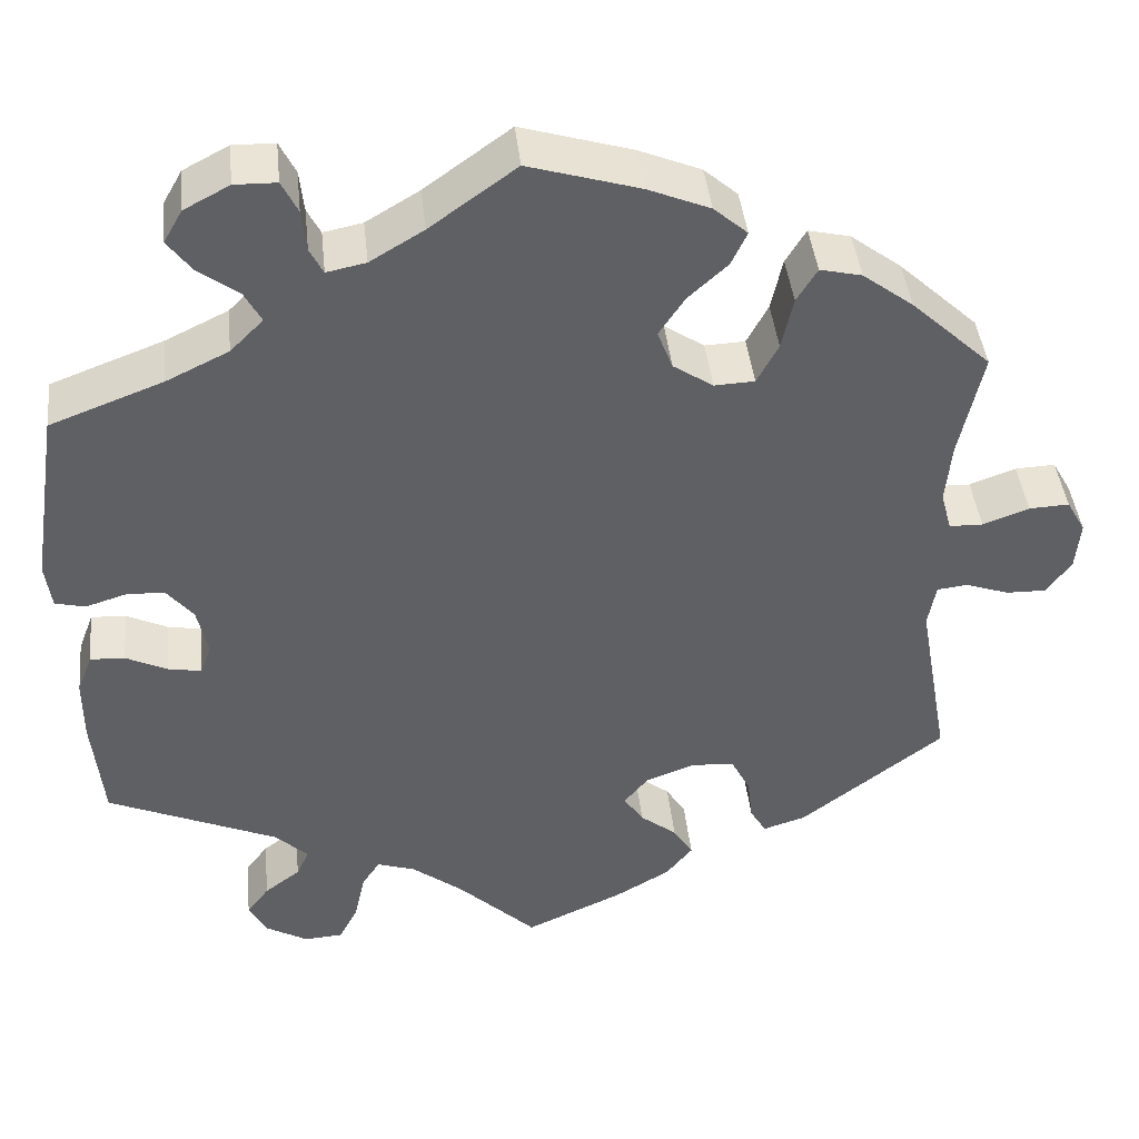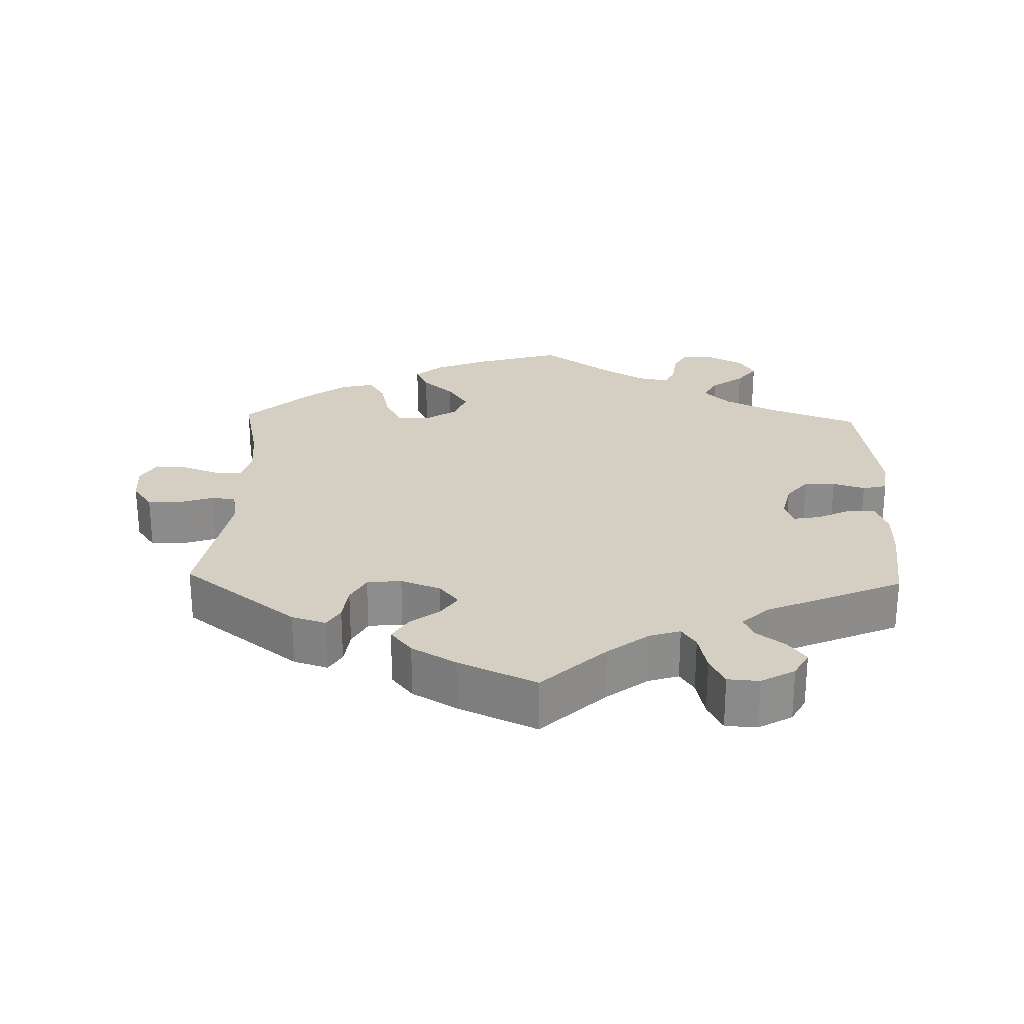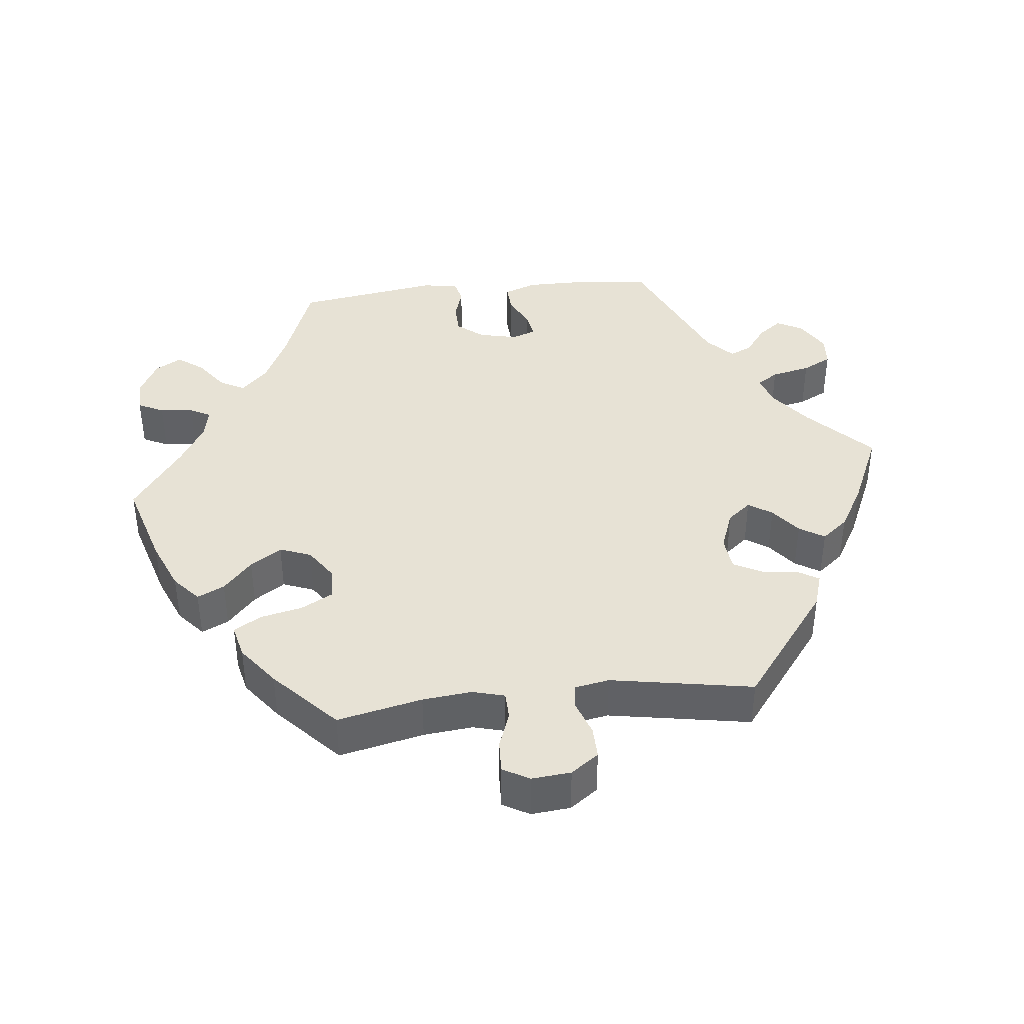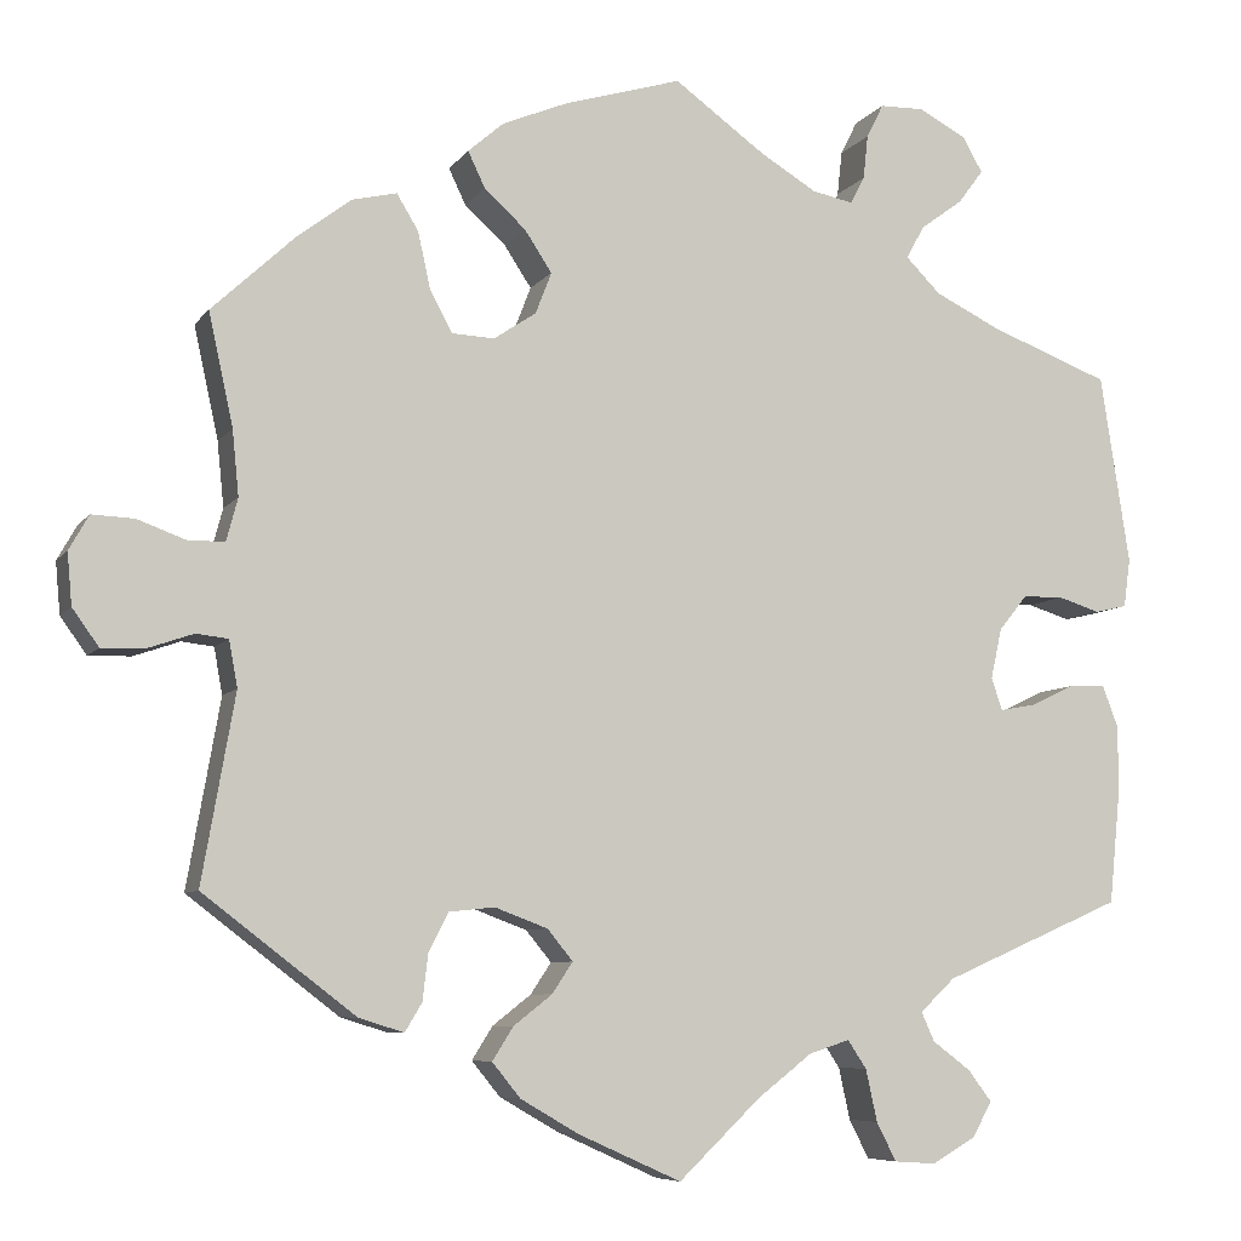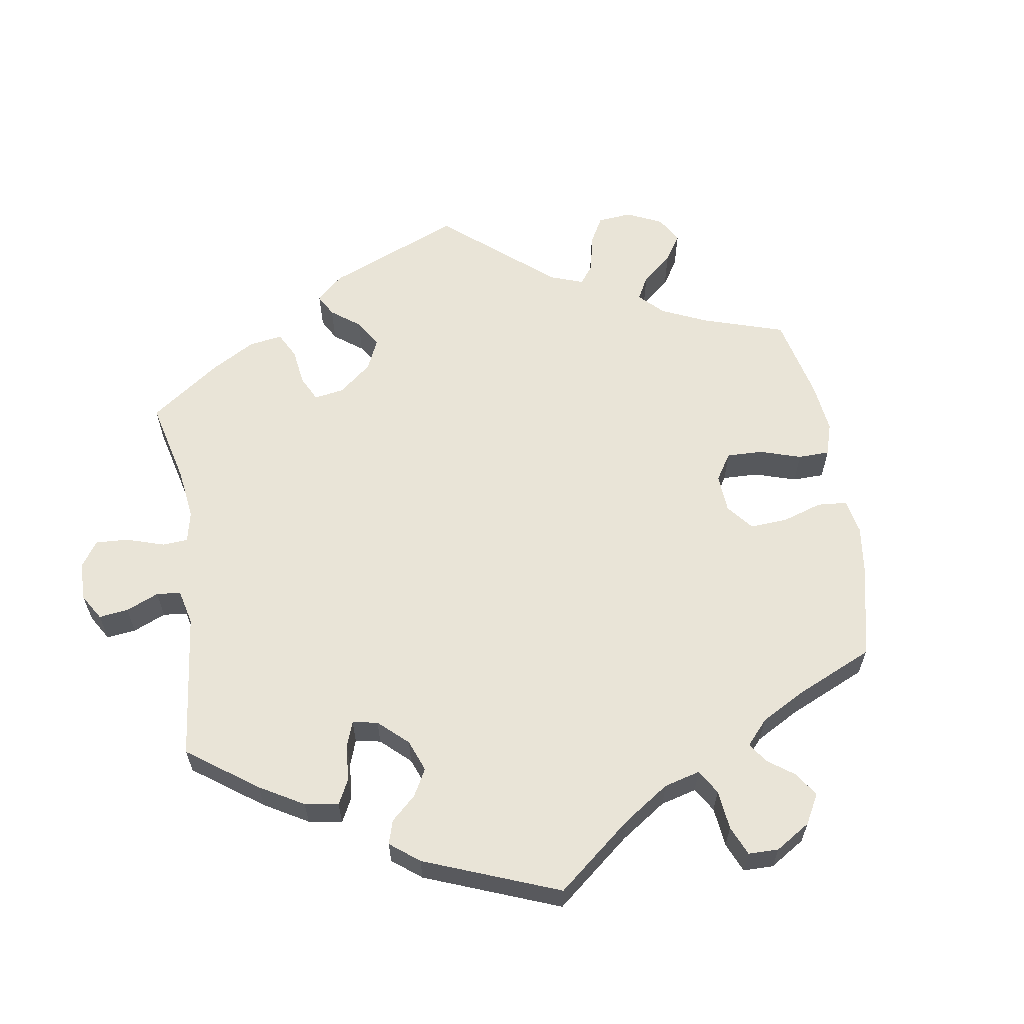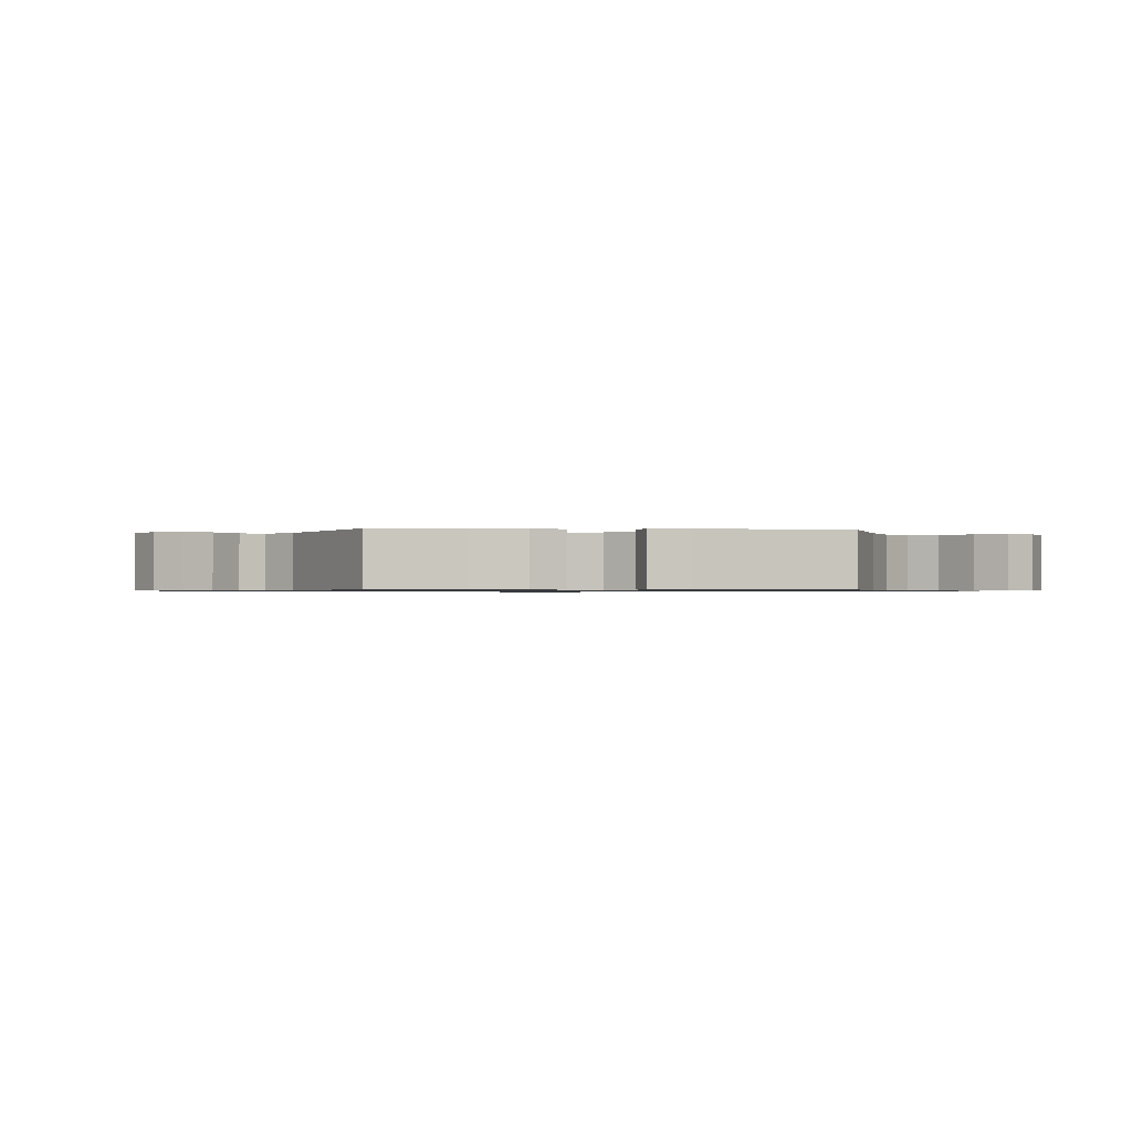
<metadata>
{"format":"obj","ext":"obj","renderer":"f3d","projection":"perspective","resolution":1024,"background":"white","views":[{"elev":42.3,"azim":-6.1,"up":"+Z"},{"elev":25.7,"azim":-178.3,"up":"+Y"},{"elev":40.3,"azim":83.7,"up":"+Y"},{"elev":-7.2,"azim":160.3,"up":"+Z"},{"elev":60.9,"azim":-69.0,"up":"+Y"},{"elev":-0.8,"azim":-95.6,"up":"+Y"}]}
</metadata>
<code>
v -0.513 0.07 -0.169
v -0.513 0.07 -0.098
v -0.496 0.07 -0.053
v -0.457 0.07 -0.055
v -0.411 0.07 -0.077
v -0.373 0.07 -0.084
v -0.361 0.07 -0.05
v -0.373 0.07 0.004
v -0.403 0.07 0.041
v -0.446 0.07 0.042
v -0.491 0.07 0.028
v -0.525 0.07 0.036
v -0.532 0.07 0.087
v -0.501 0.07 0.288
v -0.374 0.07 0.336
v -0.304 0.07 0.37
v -0.267 0.07 0.407
v -0.286 0.07 0.442
v -0.331 0.07 0.475
v -0.358 0.07 0.511
v -0.337 0.07 0.548
v -0.286 0.07 0.575
v -0.239 0.07 0.574
v -0.221 0.07 0.538
v -0.216 0.07 0.491
v -0.201 0.07 0.462
v -0.157 0.07 0.471
v -0.097 0.07 0.507
v 0 0.07 0.577
v 0.124 0.07 0.54
v 0.194 0.07 0.511
v 0.232 0.07 0.478
v 0.214 0.07 0.44
v 0.17 0.07 0.4
v 0.141 0.07 0.356
v 0.158 0.07 0.312
v 0.203 0.07 0.282
v 0.248 0.07 0.284
v 0.272 0.07 0.329
v 0.285 0.07 0.388
v 0.308 0.07 0.426
v 0.355 0.07 0.415
v 0.412 0.07 0.372
v 0.501 0.07 0.289
v 0.475 0.07 0.17
v 0.468 0.07 0.101
v 0.48 0.07 0.056
v 0.518 0.07 0.055
v 0.57 0.07 0.074
v 0.615 0.07 0.076
v 0.636 0.07 0.039
v 0.631 0.07 -0.016
v 0.603 0.07 -0.055
v 0.558 0.07 -0.054
v 0.509 0.07 -0.037
v 0.475 0.07 -0.041
v 0.466 0.07 -0.09
v 0.501 0.07 -0.289
v 0.34 0.07 -0.412
v 0.292 0.07 -0.427
v 0.274 0.07 -0.397
v 0.268 0.07 -0.347
v 0.247 0.07 -0.307
v 0.199 0.07 -0.302
v 0.143 0.07 -0.323
v 0.116 0.07 -0.356
v 0.138 0.07 -0.389
v 0.179 0.07 -0.421
v 0.201 0.07 -0.456
v 0.171 0.07 -0.493
v 0.109 0.07 -0.529
v 0 0.07 -0.578
v -0.088 0.07 -0.494
v -0.145 0.07 -0.45
v -0.188 0.07 -0.436
v -0.208 0.07 -0.466
v -0.22 0.07 -0.521
v -0.241 0.07 -0.562
v -0.285 0.07 -0.565
v -0.332 0.07 -0.538
v -0.352 0.07 -0.501
v -0.327 0.07 -0.468
v -0.287 0.07 -0.438
v -0.273 0.07 -0.407
v -0.31 0.07 -0.372
v -0.501 0.07 -0.289
v -0.513 0 -0.169
v -0.513 0 -0.098
v -0.496 0 -0.053
v -0.457 0 -0.055
v -0.411 0 -0.077
v -0.373 0 -0.084
v -0.361 0 -0.05
v -0.373 0 0.004
v -0.403 0 0.041
v -0.446 0 0.042
v -0.491 0 0.028
v -0.525 0 0.036
v -0.532 0 0.087
v -0.501 0 0.288
v -0.374 0 0.336
v -0.304 0 0.37
v -0.267 0 0.407
v -0.286 0 0.442
v -0.331 0 0.475
v -0.358 0 0.511
v -0.337 0 0.548
v -0.286 0 0.575
v -0.239 0 0.574
v -0.221 0 0.538
v -0.216 0 0.491
v -0.201 0 0.462
v -0.157 0 0.471
v -0.097 0 0.507
v 0 0 0.577
v 0.124 0 0.54
v 0.194 0 0.511
v 0.232 0 0.478
v 0.214 0 0.44
v 0.17 0 0.4
v 0.141 0 0.356
v 0.158 0 0.312
v 0.203 0 0.282
v 0.248 0 0.284
v 0.272 0 0.329
v 0.285 0 0.388
v 0.308 0 0.426
v 0.355 0 0.415
v 0.412 0 0.372
v 0.501 0 0.289
v 0.475 0 0.17
v 0.468 0 0.101
v 0.48 0 0.056
v 0.518 0 0.055
v 0.57 0 0.074
v 0.615 0 0.076
v 0.636 0 0.039
v 0.631 0 -0.016
v 0.603 0 -0.055
v 0.558 0 -0.054
v 0.509 0 -0.037
v 0.475 0 -0.041
v 0.466 0 -0.09
v 0.501 0 -0.289
v 0.34 0 -0.412
v 0.292 0 -0.427
v 0.274 0 -0.397
v 0.268 0 -0.347
v 0.247 0 -0.307
v 0.199 0 -0.302
v 0.143 0 -0.323
v 0.116 0 -0.356
v 0.138 0 -0.389
v 0.179 0 -0.421
v 0.201 0 -0.456
v 0.171 0 -0.493
v 0.109 0 -0.529
v 0 0 -0.578
v -0.088 0 -0.494
v -0.145 0 -0.45
v -0.188 0 -0.436
v -0.208 0 -0.466
v -0.22 0 -0.521
v -0.241 0 -0.562
v -0.285 0 -0.565
v -0.332 0 -0.538
v -0.352 0 -0.501
v -0.327 0 -0.468
v -0.287 0 -0.438
v -0.273 0 -0.407
v -0.31 0 -0.372
v -0.501 0 -0.289
f 85 86 1 2
f 84 85 2 3
f 80 81 82 83
f 80 83 84
f 79 80 84
f 76 77 78 79
f 75 76 79 84
f 74 75 84 3
f 70 71 72 73
f 67 68 69 70
f 66 67 70 73
f 65 66 73 74
f 59 60 61 62
f 57 58 59 62
f 56 57 62 63
f 52 53 54 55
f 52 55 56
f 51 52 56
f 48 49 50 51
f 47 48 51 56
f 46 47 56 63
f 42 43 44 45
f 39 40 41 42
f 38 39 42 45
f 37 38 45 46
f 31 32 33 34
f 31 34 35
f 28 29 30 31
f 27 28 31 35
f 26 27 35 36
f 22 23 24 25
f 22 25 26
f 21 22 26
f 18 19 20 21
f 17 18 21 26
f 16 17 26 36
f 12 13 14 15
f 10 11 12 15
f 9 10 15 16
f 8 9 16 36
f 74 3 4 5
f 65 74 5 6
f 37 46 63 64
f 7 8 36 37
f 37 64 65
f 6 7 37 65
f 88 87 172 171
f 89 88 171 170
f 169 168 167 166
f 170 169 166
f 170 166 165
f 165 164 163 162
f 170 165 162 161
f 89 170 161 160
f 159 158 157 156
f 156 155 154 153
f 159 156 153 152
f 160 159 152 151
f 148 147 146 145
f 148 145 144 143
f 149 148 143 142
f 141 140 139 138
f 142 141 138
f 142 138 137
f 137 136 135 134
f 142 137 134 133
f 149 142 133 132
f 131 130 129 128
f 128 127 126 125
f 131 128 125 124
f 132 131 124 123
f 120 119 118 117
f 121 120 117
f 117 116 115 114
f 121 117 114 113
f 122 121 113 112
f 111 110 109 108
f 112 111 108
f 112 108 107
f 107 106 105 104
f 112 107 104 103
f 122 112 103 102
f 101 100 99 98
f 101 98 97 96
f 102 101 96 95
f 122 102 95 94
f 91 90 89 160
f 92 91 160 151
f 150 149 132 123
f 123 122 94 93
f 151 150 123
f 151 123 93 92
f 1 87 88 2
f 2 88 89 3
f 3 89 90 4
f 4 90 91 5
f 5 91 92 6
f 6 92 93 7
f 7 93 94 8
f 8 94 95 9
f 9 95 96 10
f 10 96 97 11
f 11 97 98 12
f 12 98 99 13
f 13 99 100 14
f 14 100 101 15
f 15 101 102 16
f 16 102 103 17
f 17 103 104 18
f 18 104 105 19
f 19 105 106 20
f 20 106 107 21
f 21 107 108 22
f 22 108 109 23
f 23 109 110 24
f 24 110 111 25
f 25 111 112 26
f 26 112 113 27
f 27 113 114 28
f 28 114 115 29
f 29 115 116 30
f 30 116 117 31
f 31 117 118 32
f 32 118 119 33
f 33 119 120 34
f 34 120 121 35
f 35 121 122 36
f 36 122 123 37
f 37 123 124 38
f 38 124 125 39
f 39 125 126 40
f 40 126 127 41
f 41 127 128 42
f 42 128 129 43
f 43 129 130 44
f 44 130 131 45
f 45 131 132 46
f 46 132 133 47
f 47 133 134 48
f 48 134 135 49
f 49 135 136 50
f 50 136 137 51
f 51 137 138 52
f 52 138 139 53
f 53 139 140 54
f 54 140 141 55
f 55 141 142 56
f 56 142 143 57
f 57 143 144 58
f 58 144 145 59
f 59 145 146 60
f 60 146 147 61
f 61 147 148 62
f 62 148 149 63
f 63 149 150 64
f 64 150 151 65
f 65 151 152 66
f 66 152 153 67
f 67 153 154 68
f 68 154 155 69
f 69 155 156 70
f 70 156 157 71
f 71 157 158 72
f 72 158 159 73
f 73 159 160 74
f 74 160 161 75
f 75 161 162 76
f 76 162 163 77
f 77 163 164 78
f 78 164 165 79
f 79 165 166 80
f 80 166 167 81
f 81 167 168 82
f 82 168 169 83
f 83 169 170 84
f 84 170 171 85
f 85 171 172 86
f 86 172 87 1

</code>
